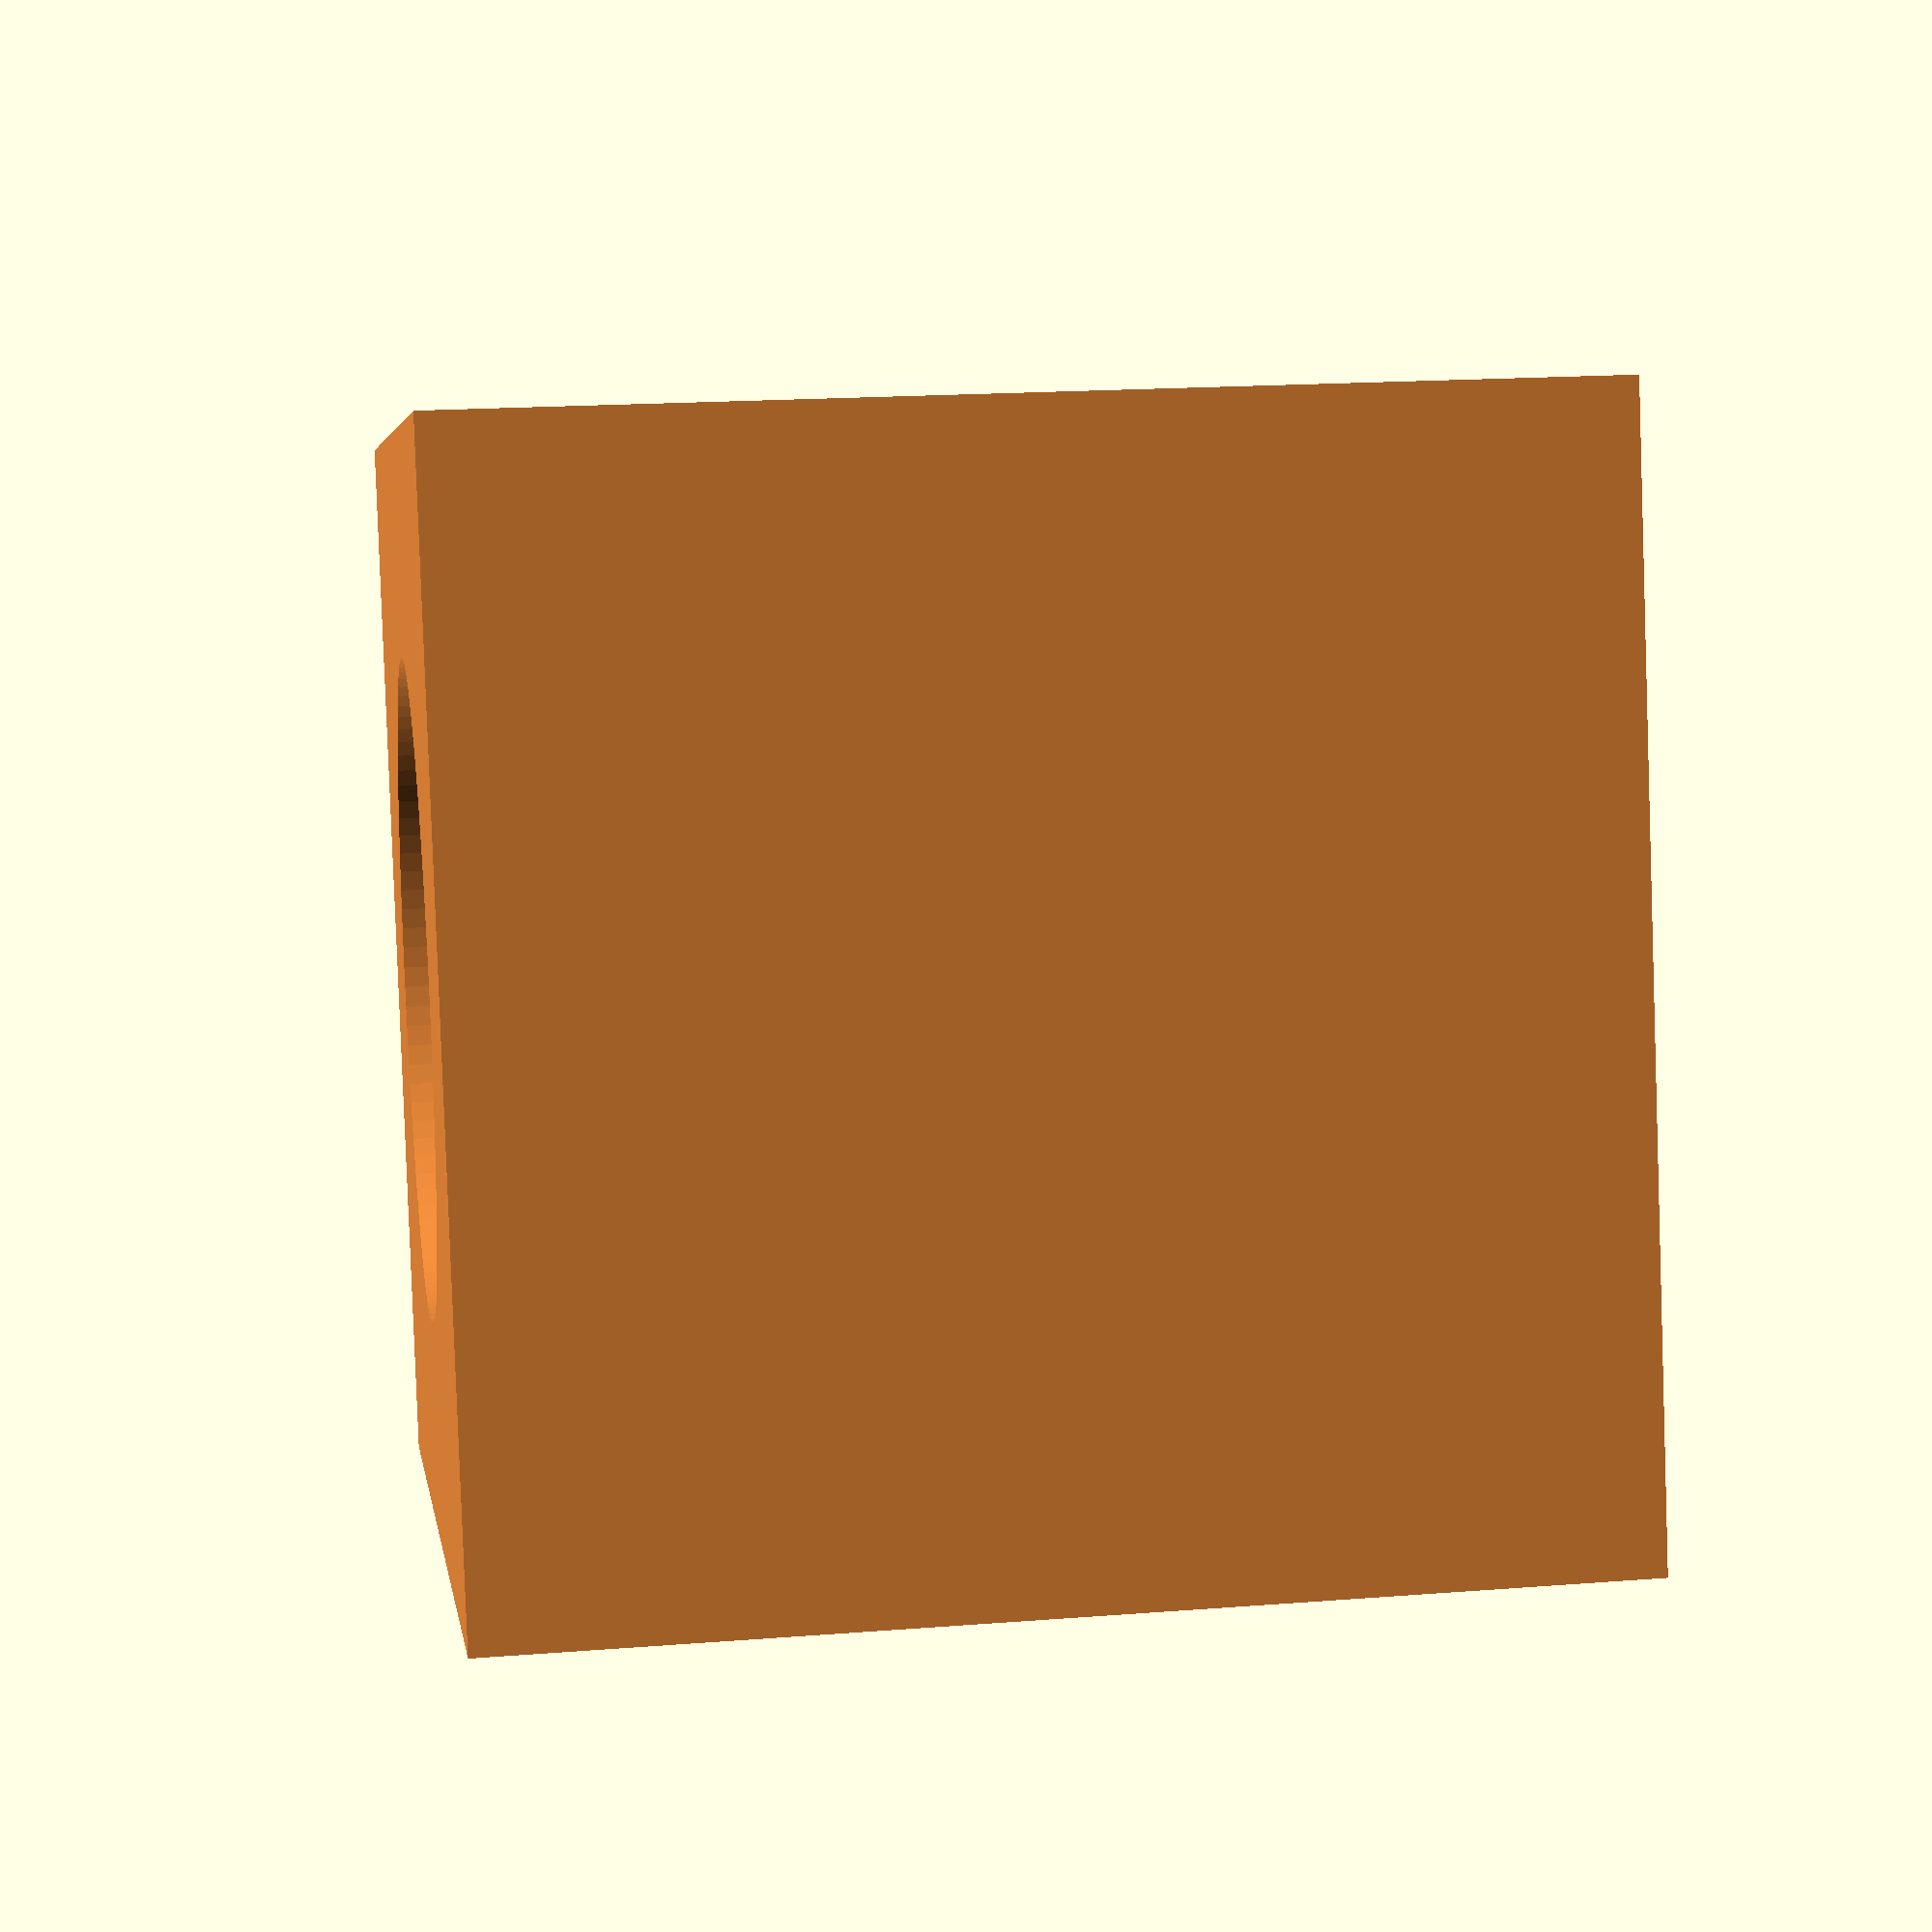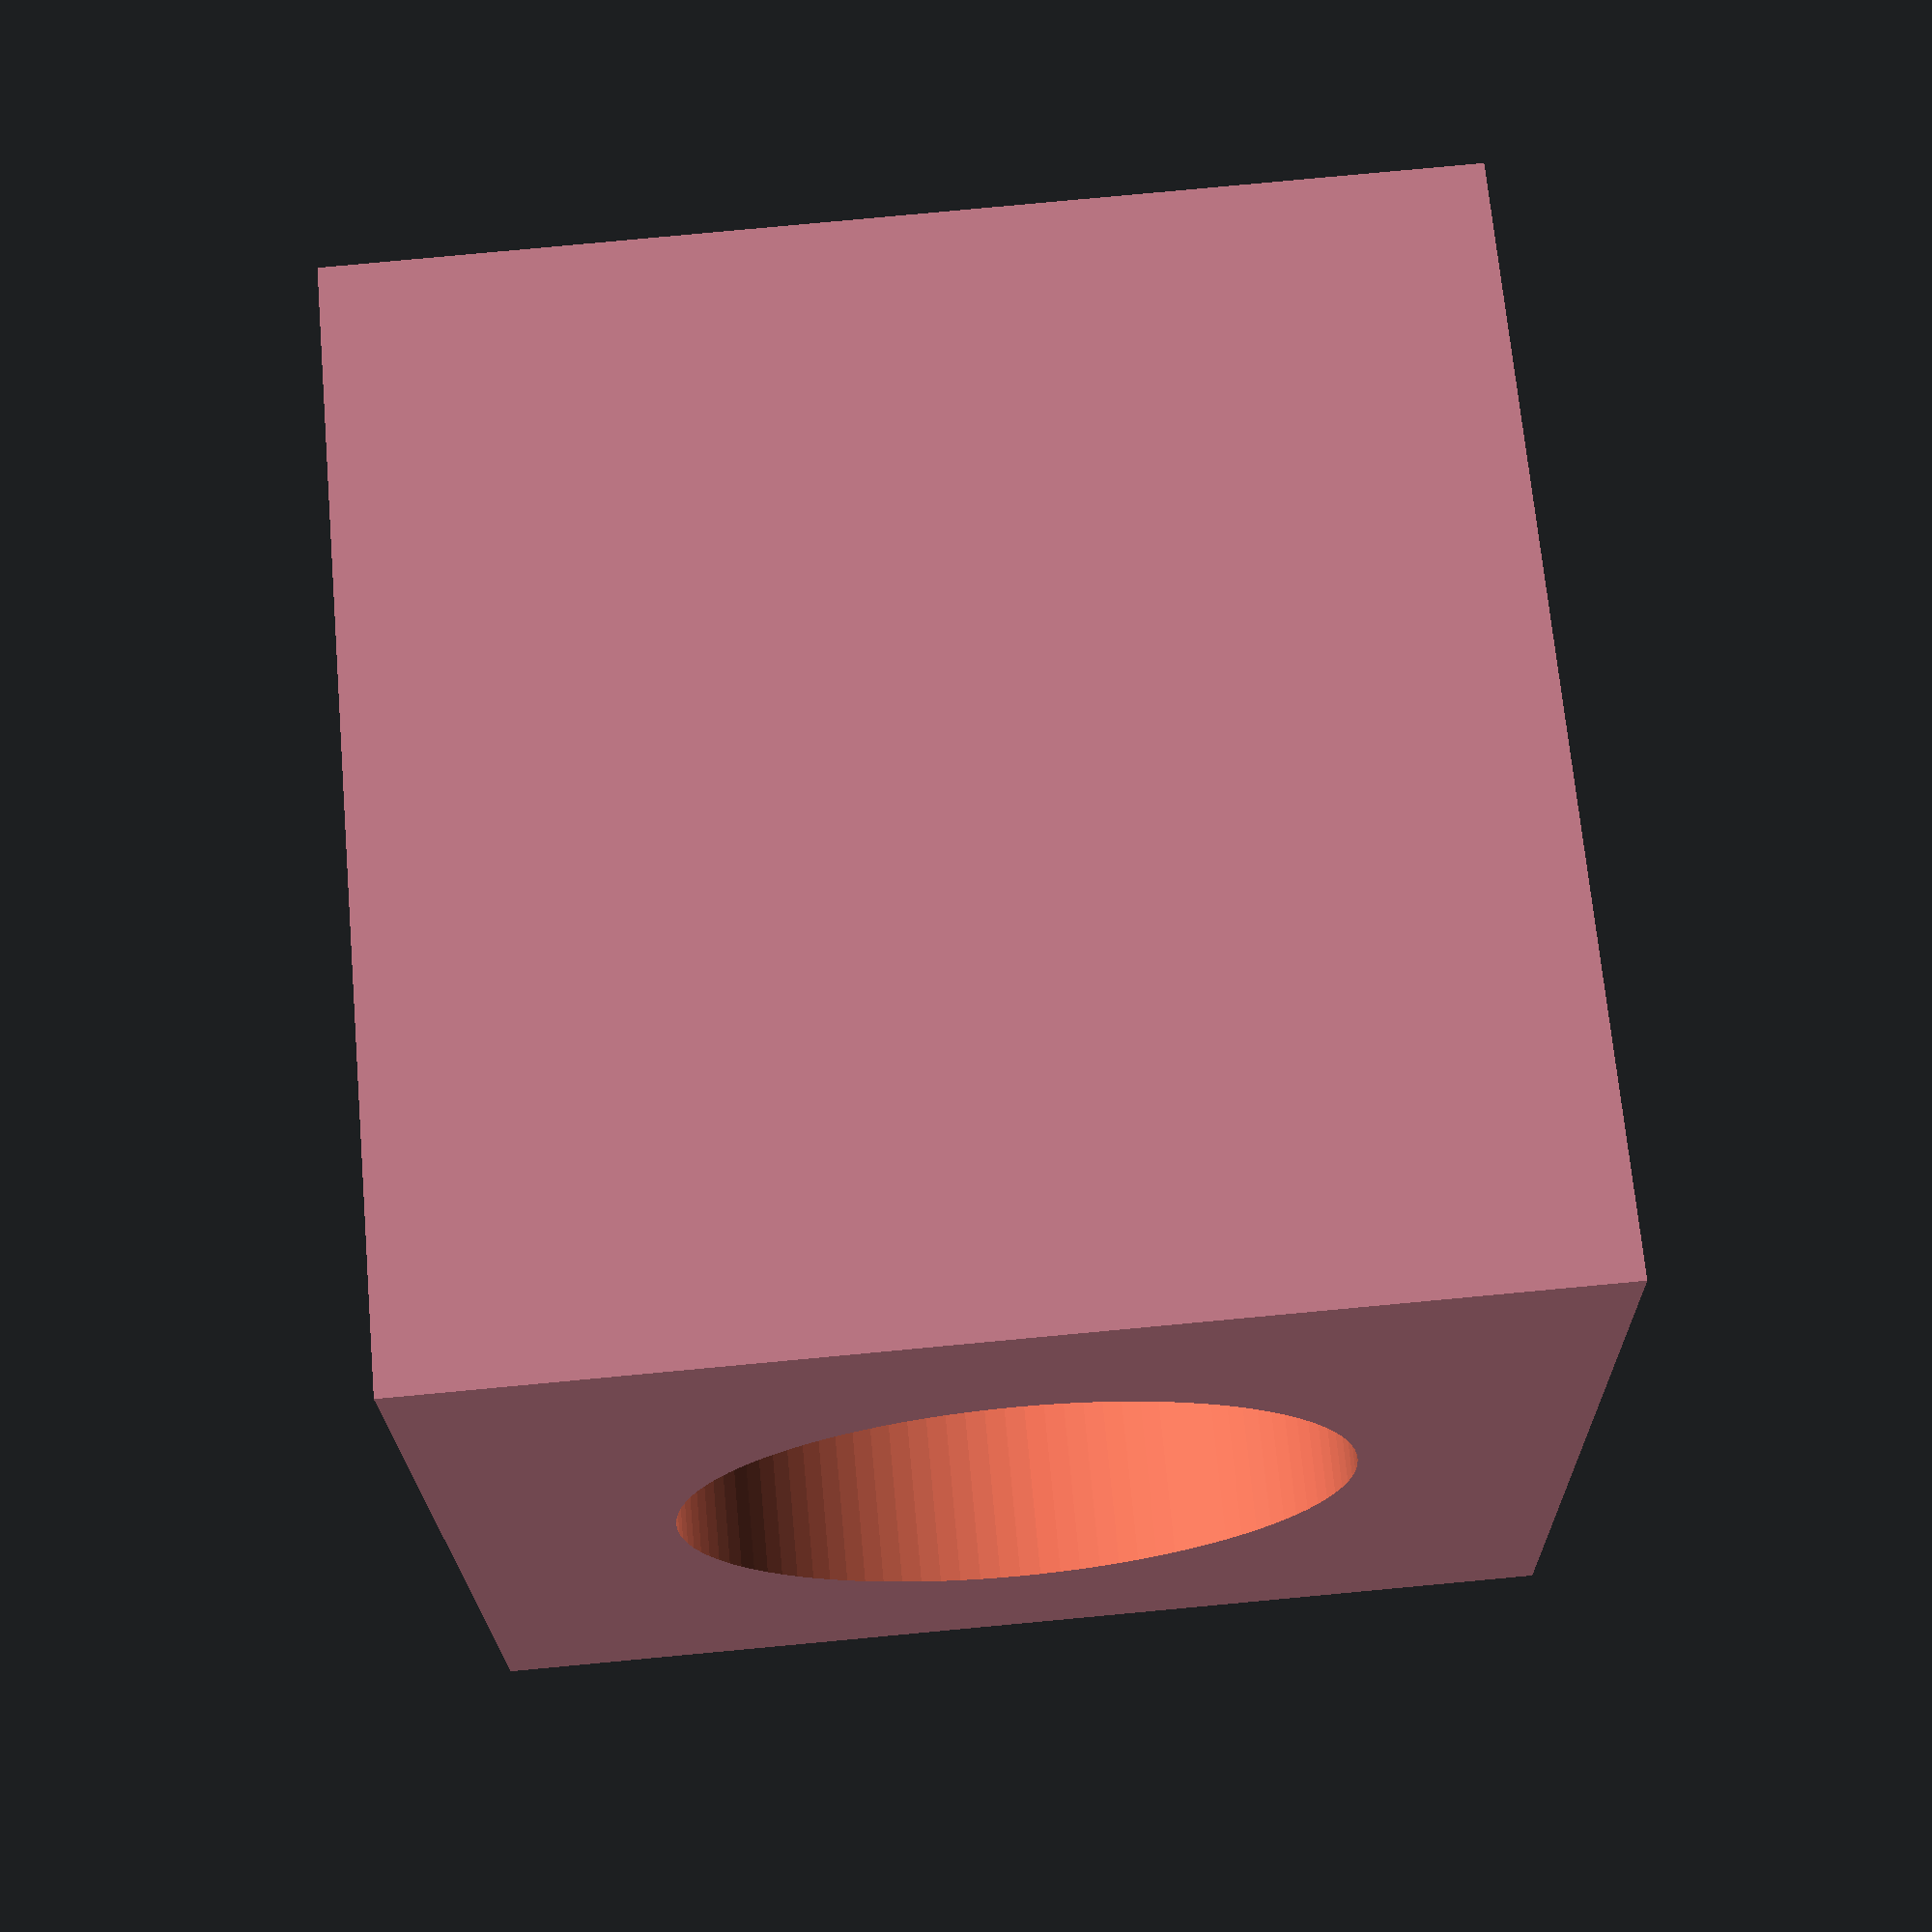
<openscad>
$fn=100;

difference() {
#cube(10, center=true);
   
  translate([0, 0, -20]) {  
    cylinder(40, 3, 3);
  };
};
</openscad>
<views>
elev=342.5 azim=256.9 roll=81.1 proj=p view=wireframe
elev=290.5 azim=358.9 roll=354.8 proj=p view=solid
</views>
